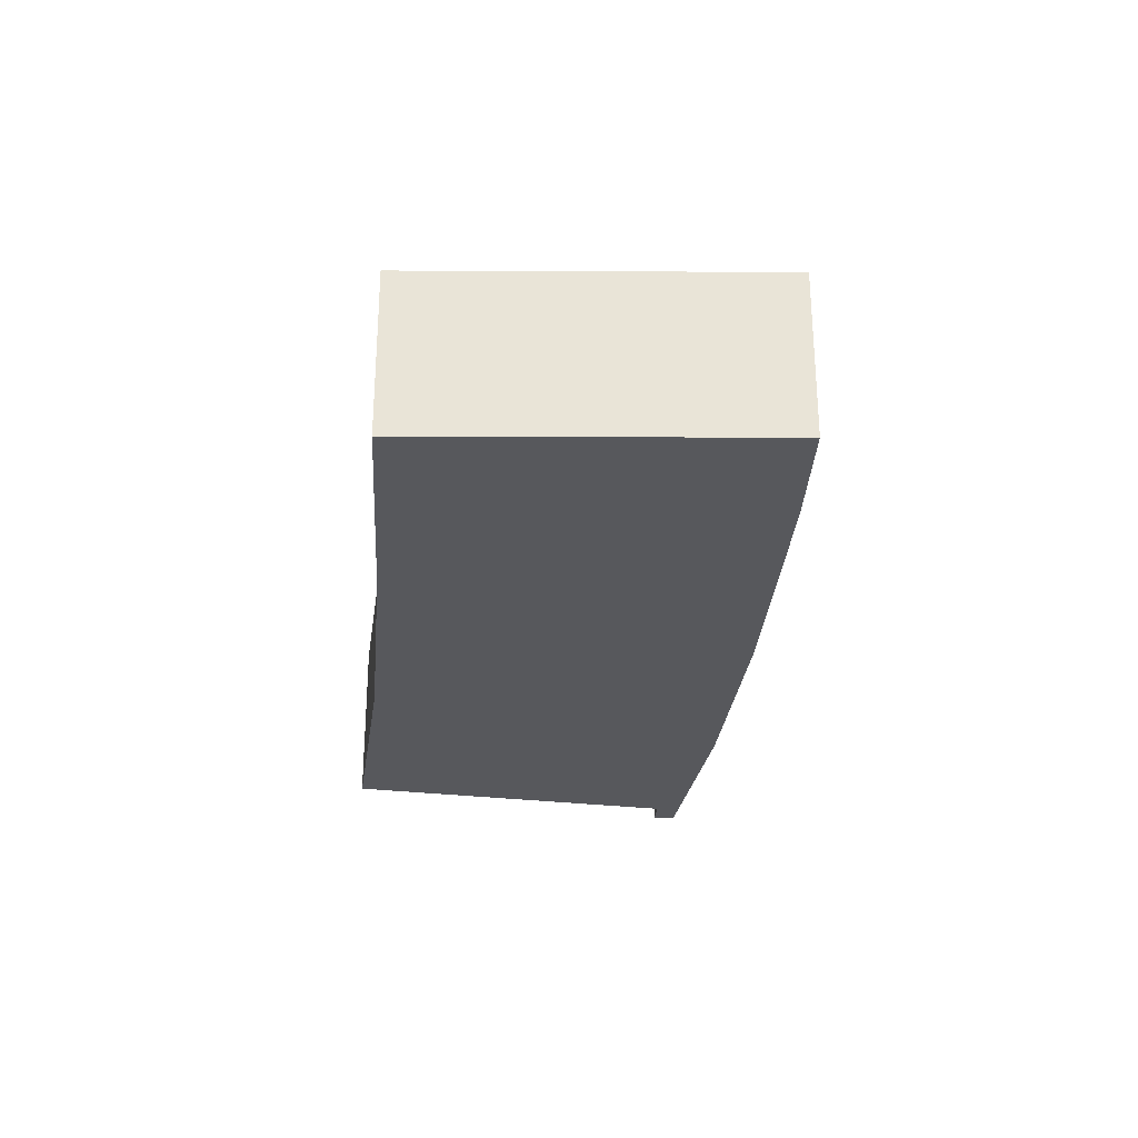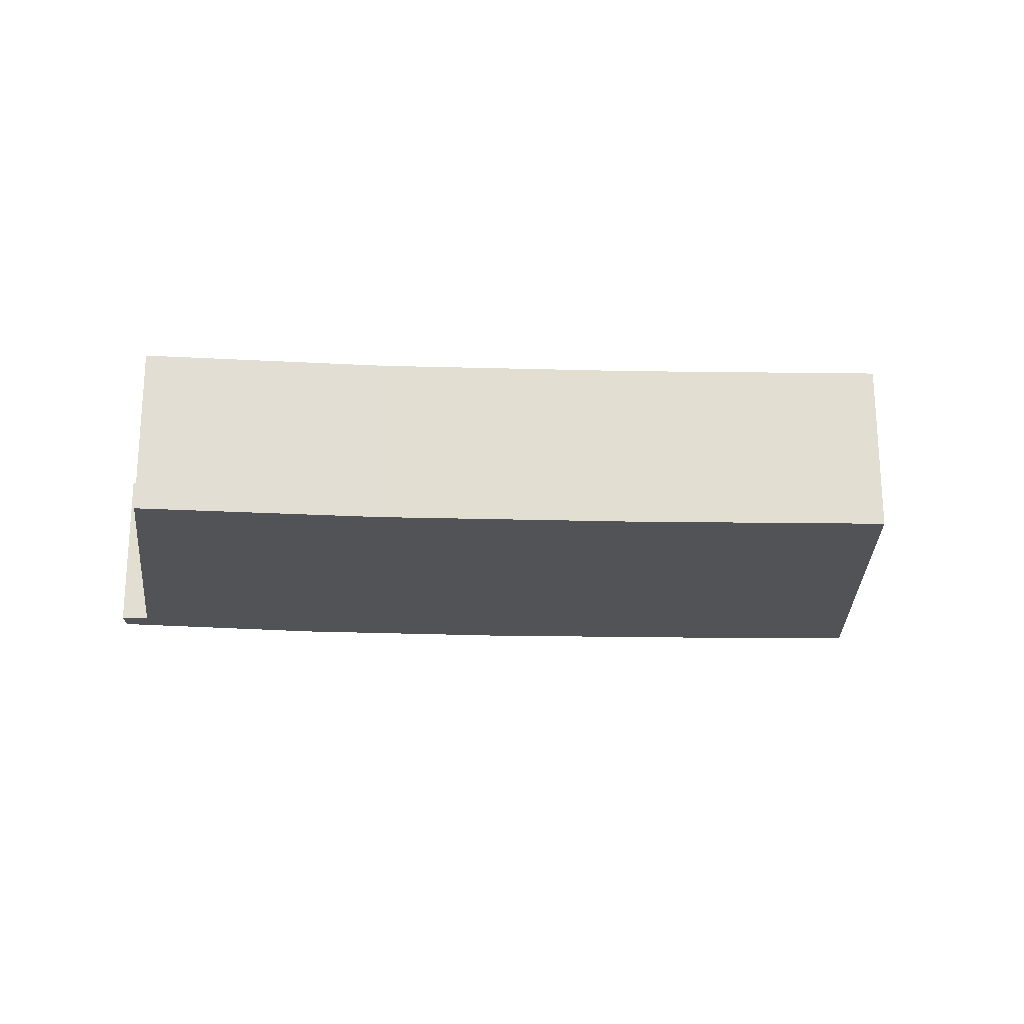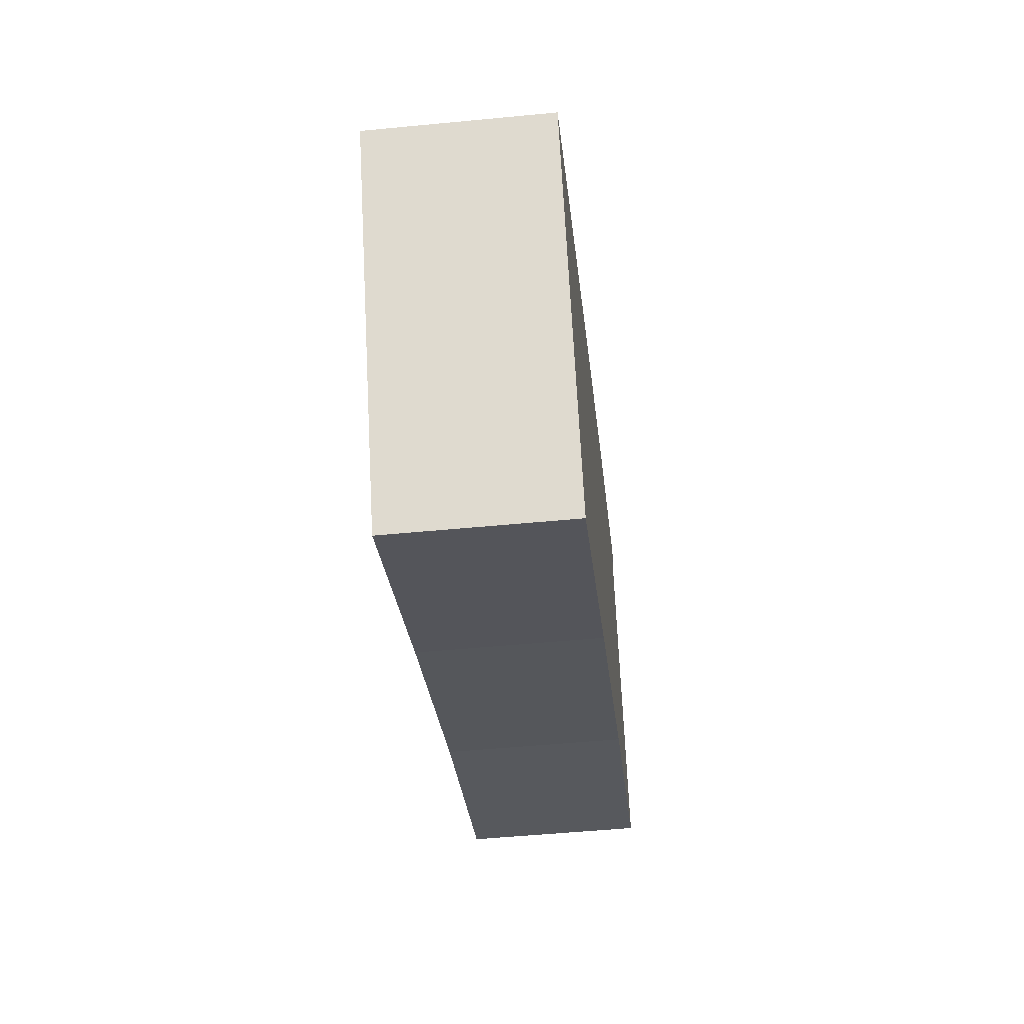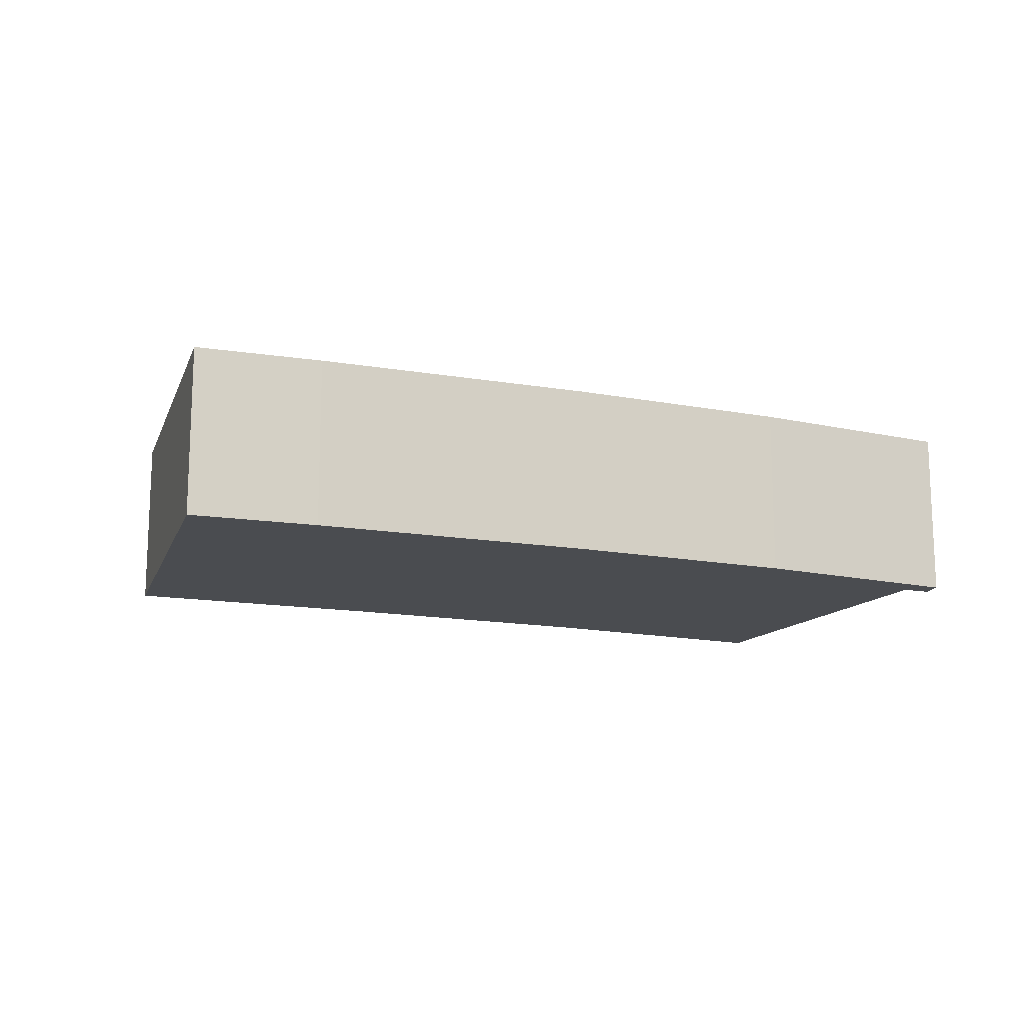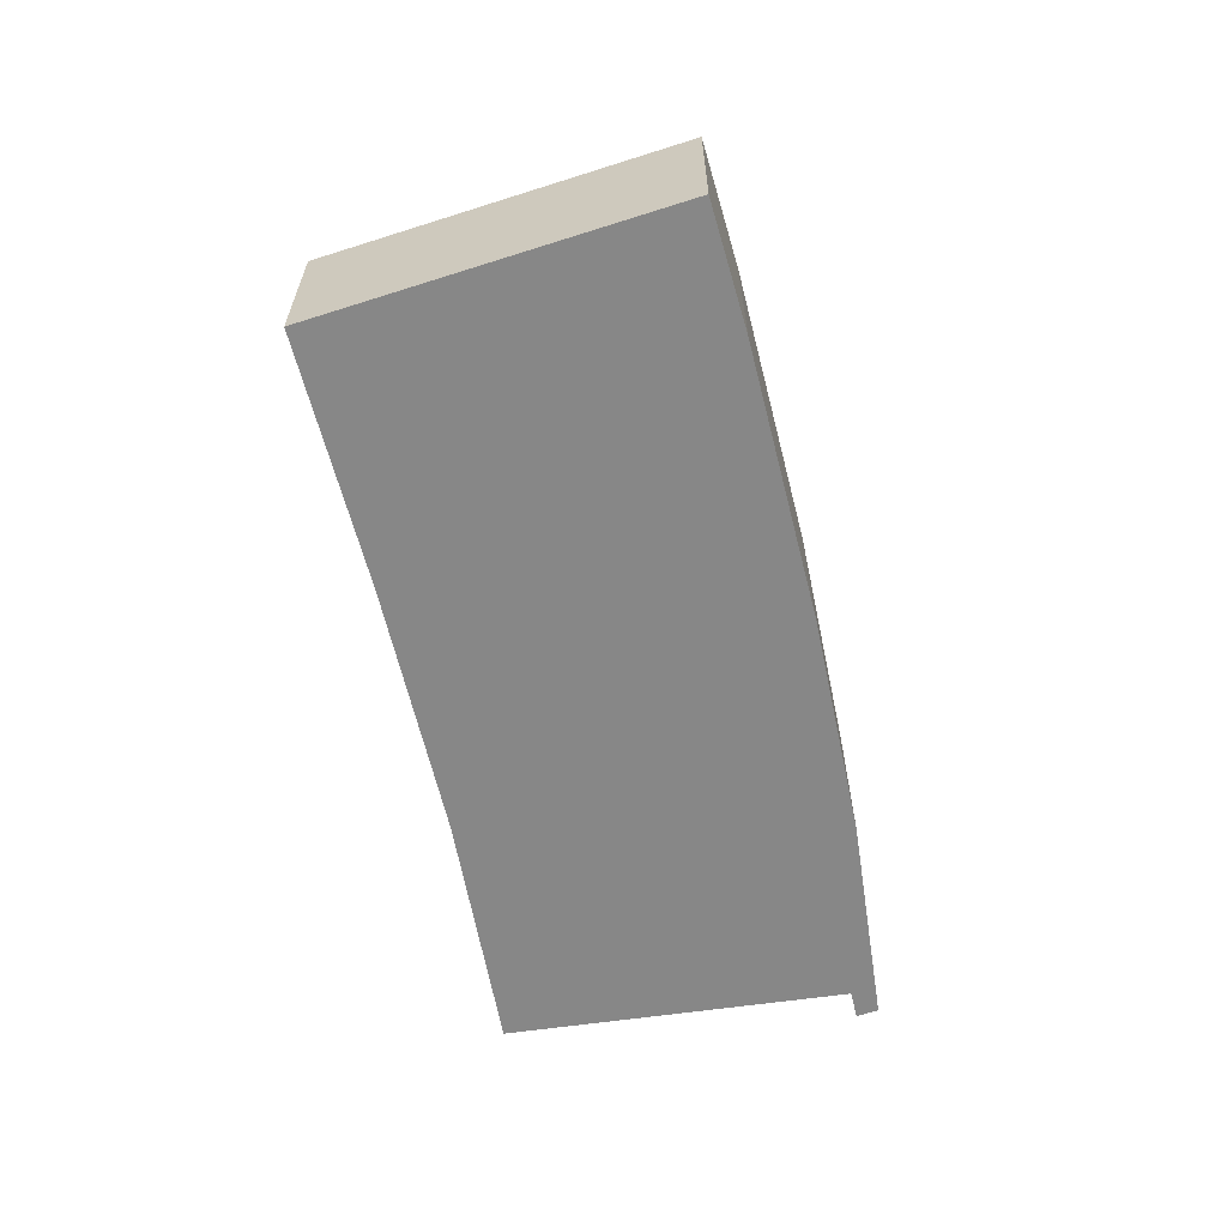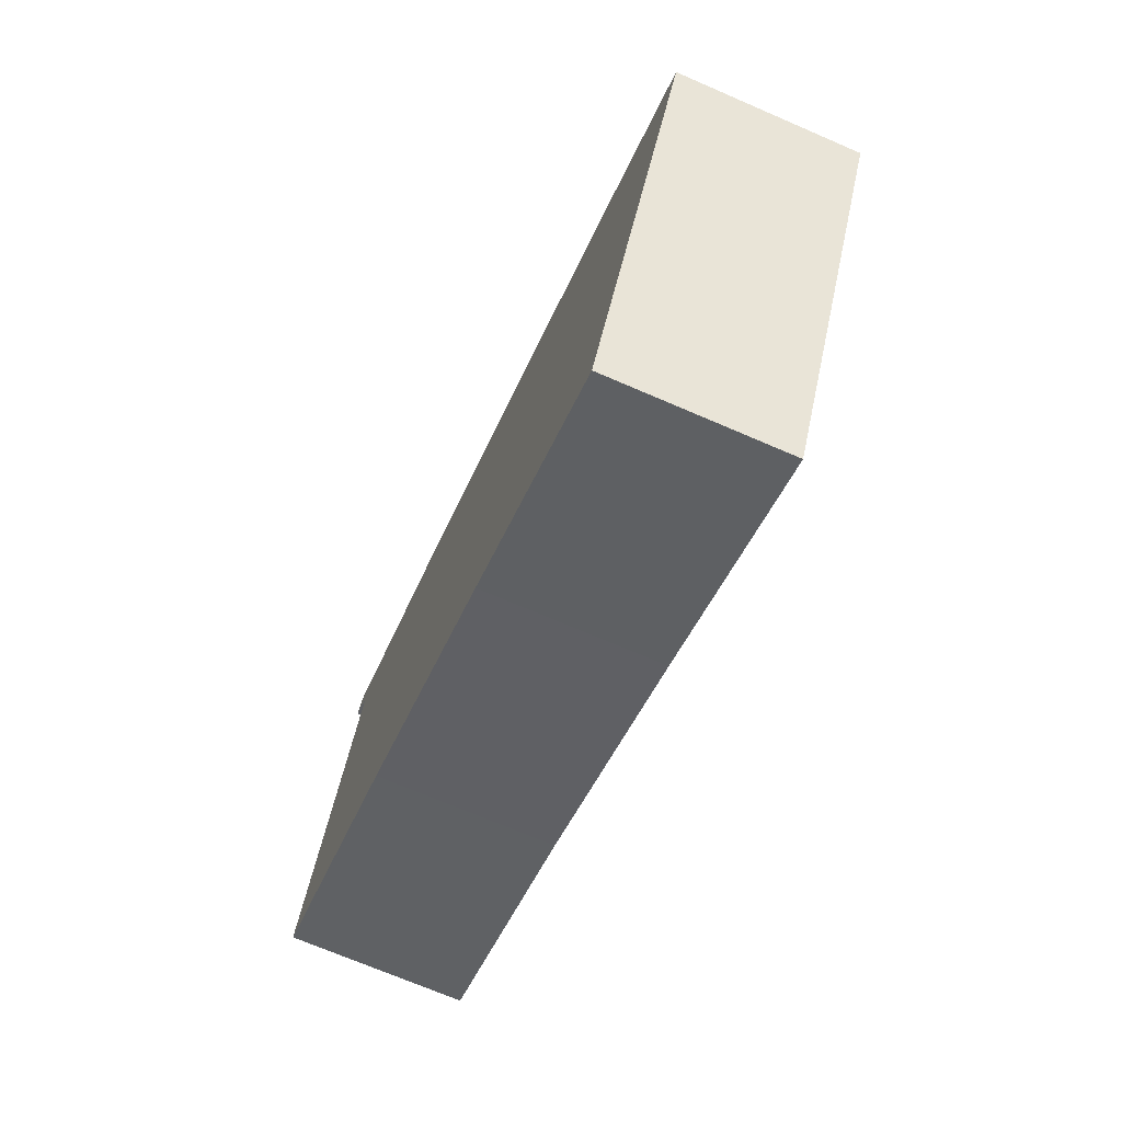
<metadata>
{"format":"obj","ext":"obj","renderer":"f3d","projection":"perspective","resolution":1024,"background":"white","views":[{"elev":-28.6,"azim":-120.0,"up":"+Y"},{"elev":-21.9,"azim":152.3,"up":"+Y"},{"elev":-51.5,"azim":-84.0,"up":"+Z"},{"elev":-15.0,"azim":-46.1,"up":"+Y"},{"elev":-62.6,"azim":-101.7,"up":"+Y"},{"elev":-70.5,"azim":-113.4,"up":"+Z"}]}
</metadata>
<code>
v  0 6.039 3.698e-16
v  11.88 6.039 -8.873
v  6.551 6.039 -11.52
v  14.61 6.039 -7.516
v  14.69 6.039 -7.477
v  23 6.039 -3.616
v  4.018 6.039 2.124
v  6.065 6.039 3.119
v  31.07 6.039 -0.335
v  6.975 6.039 3.561
v  9.854 6.039 4.959
v  12.95 6.039 6.463
v  27.79 6.039 8.756
v  20.32 6.039 9.682
v  26.06 6.039 11.8
v  26.91 6.039 11.19
v  27.82 6.039 11.62
v  27.42 6.039 12.3
v  0 0 0
v  4.018 -1.301e-16 2.124
v  9.854 -3.037e-16 4.959
v  12.95 -3.957e-16 6.463
v  6.065 -1.91e-16 3.119
v  6.975 -2.18e-16 3.561
v  20.32 -5.929e-16 9.682
v  26.06 -7.226e-16 11.8
v  27.42 -7.533e-16 12.3
v  27.82 -7.113e-16 11.62
v  26.91 -6.851e-16 11.19
v  14.69 4.578e-16 -7.477
v  14.61 4.602e-16 -7.516
v  6.551 7.052e-16 -11.52
v  11.88 5.433e-16 -8.873
v  31.07 2.051e-17 -0.335
v  27.79 -5.362e-16 8.756
v  23 2.214e-16 -3.616
g defaultobject
f 1 2 3
f 2 1 4
f 4 1 5
f 5 1 6
f 6 1 7
f 6 7 8
f 6 8 9
f 9 8 10
f 9 10 11
f 9 11 12
f 9 12 13
f 13 12 14
f 13 14 15
f 13 15 16
f 16 15 17
f 17 15 18
f 19 7 1
f 7 19 20
f 20 8 7
f 8 20 10
f 10 20 11
f 11 20 12
f 12 20 21
f 12 21 22
f 21 20 23
f 21 23 24
f 22 14 12
f 14 22 25
f 26 14 25
f 26 15 14
f 15 26 18
f 18 26 27
f 27 17 18
f 17 27 28
f 28 16 17
f 16 28 29
f 30 5 6
f 30 4 5
f 4 30 2
f 2 30 3
f 3 30 31
f 3 31 32
f 32 31 33
f 29 13 16
f 13 29 9
f 9 29 34
f 34 29 35
f 34 6 9
f 6 34 36
f 30 6 36
f 32 1 3
f 1 32 19
f 27 29 28
f 29 27 26
f 29 26 35
f 35 26 34
f 34 26 25
f 34 25 36
f 36 25 22
f 36 22 30
f 30 22 21
f 30 21 24
f 30 24 31
f 31 24 33
f 33 24 23
f 33 23 32
f 32 23 20
f 32 20 19

</code>
